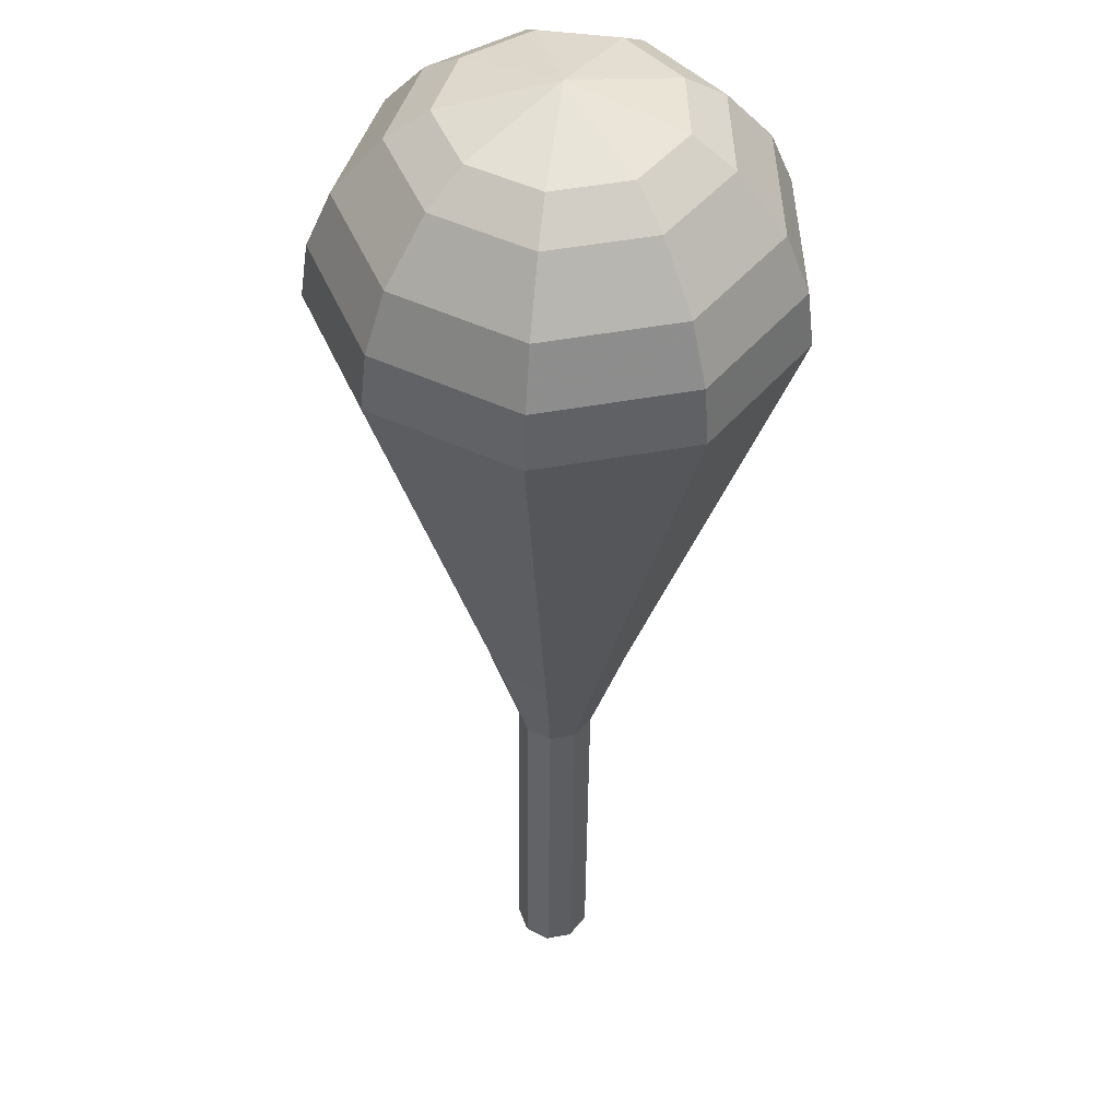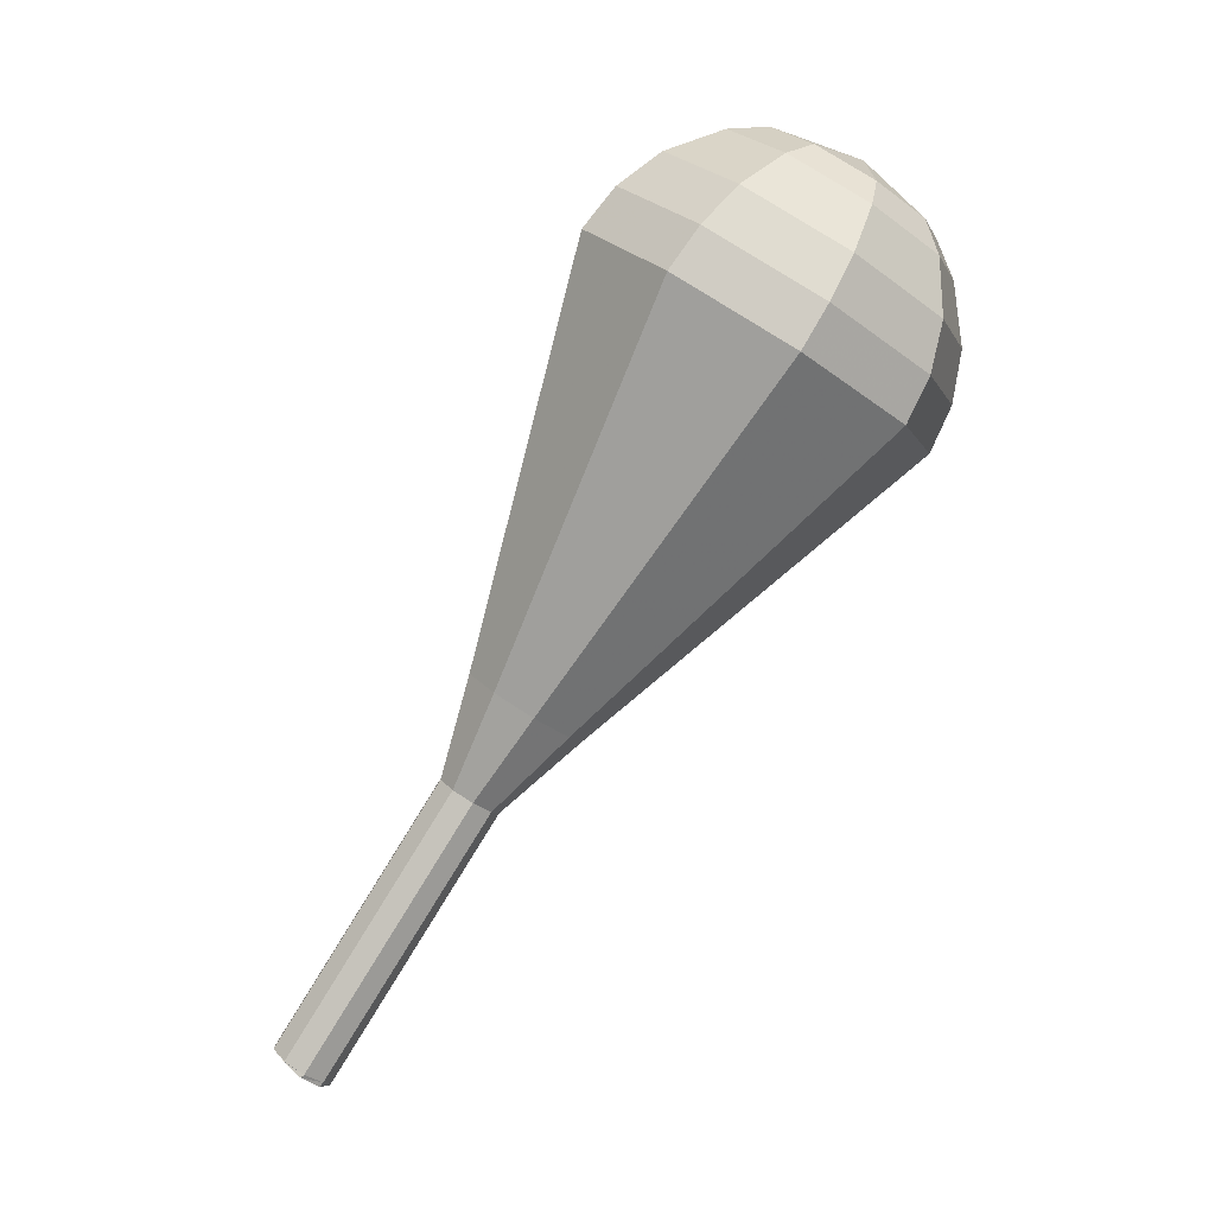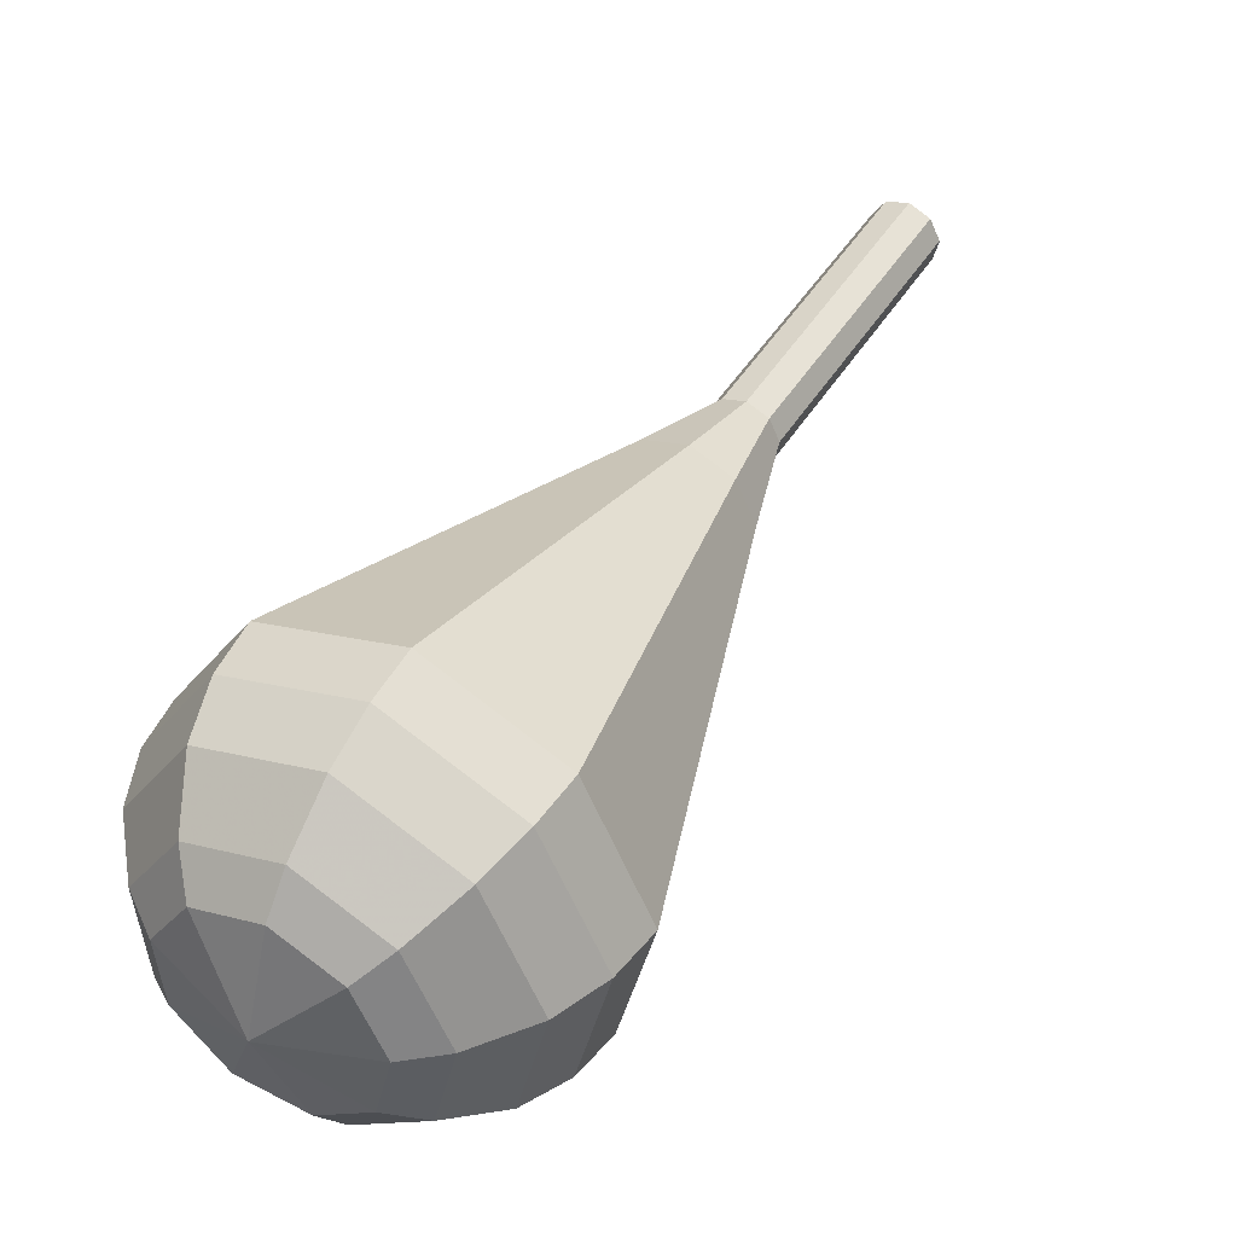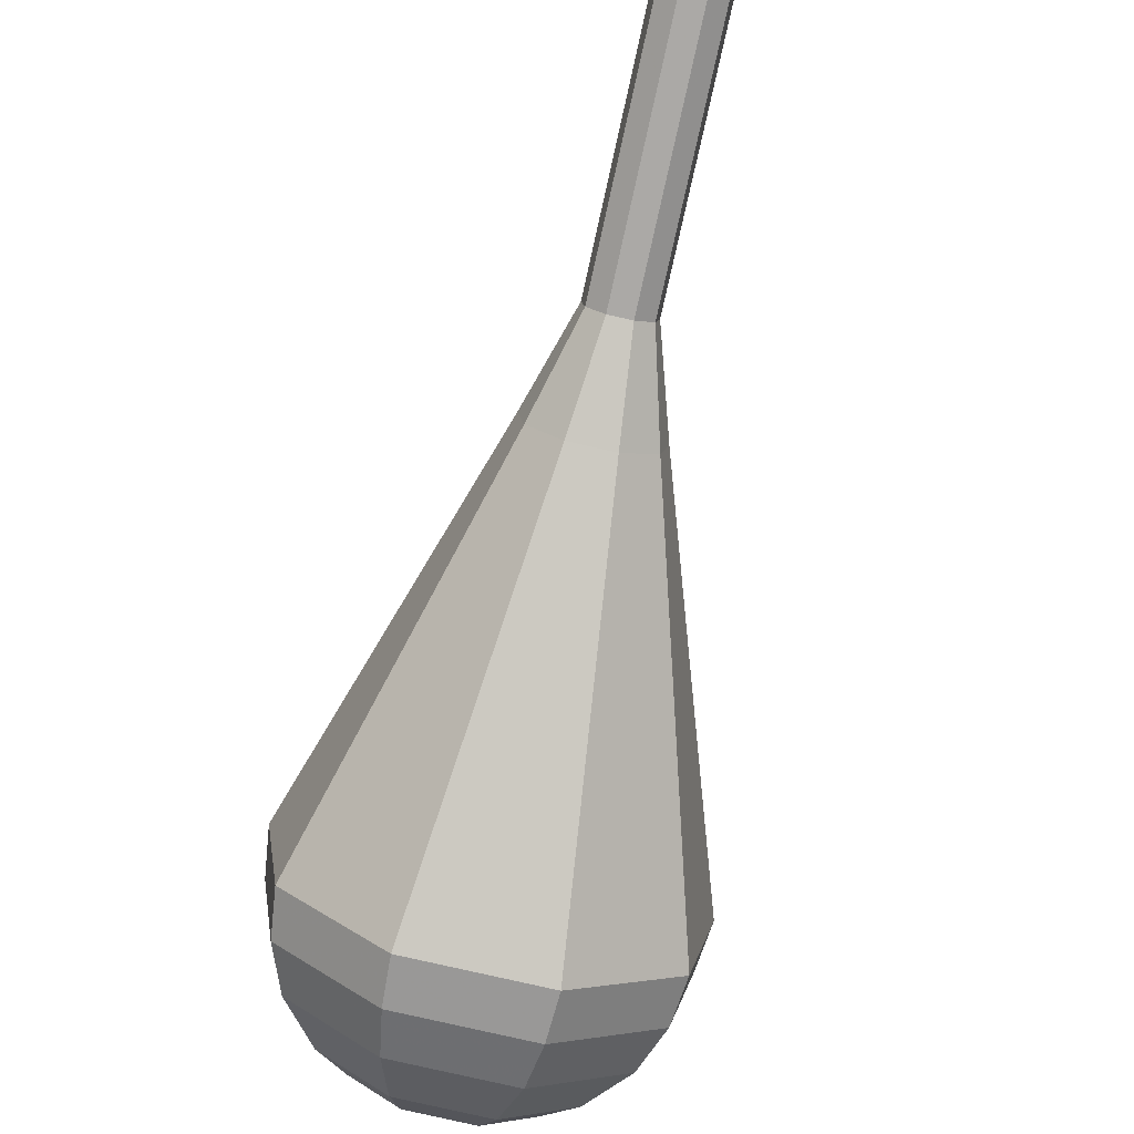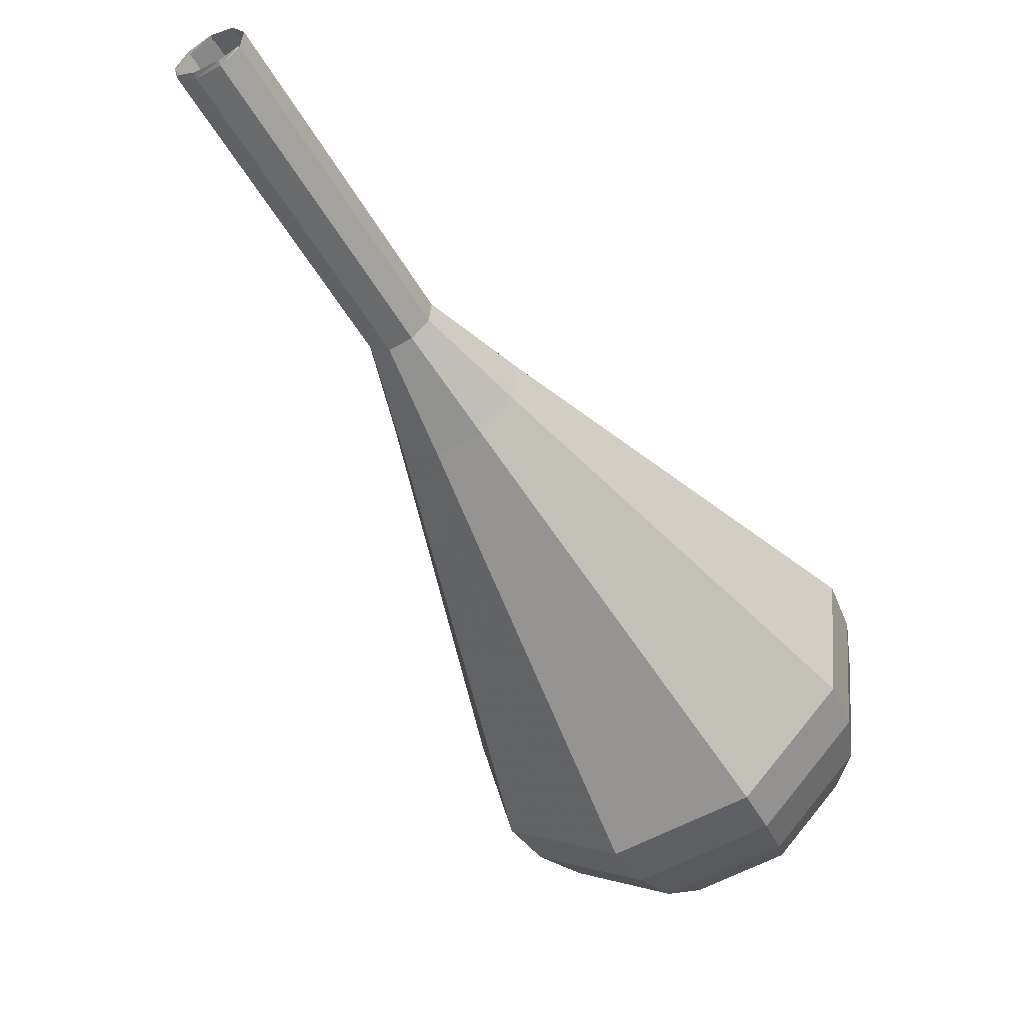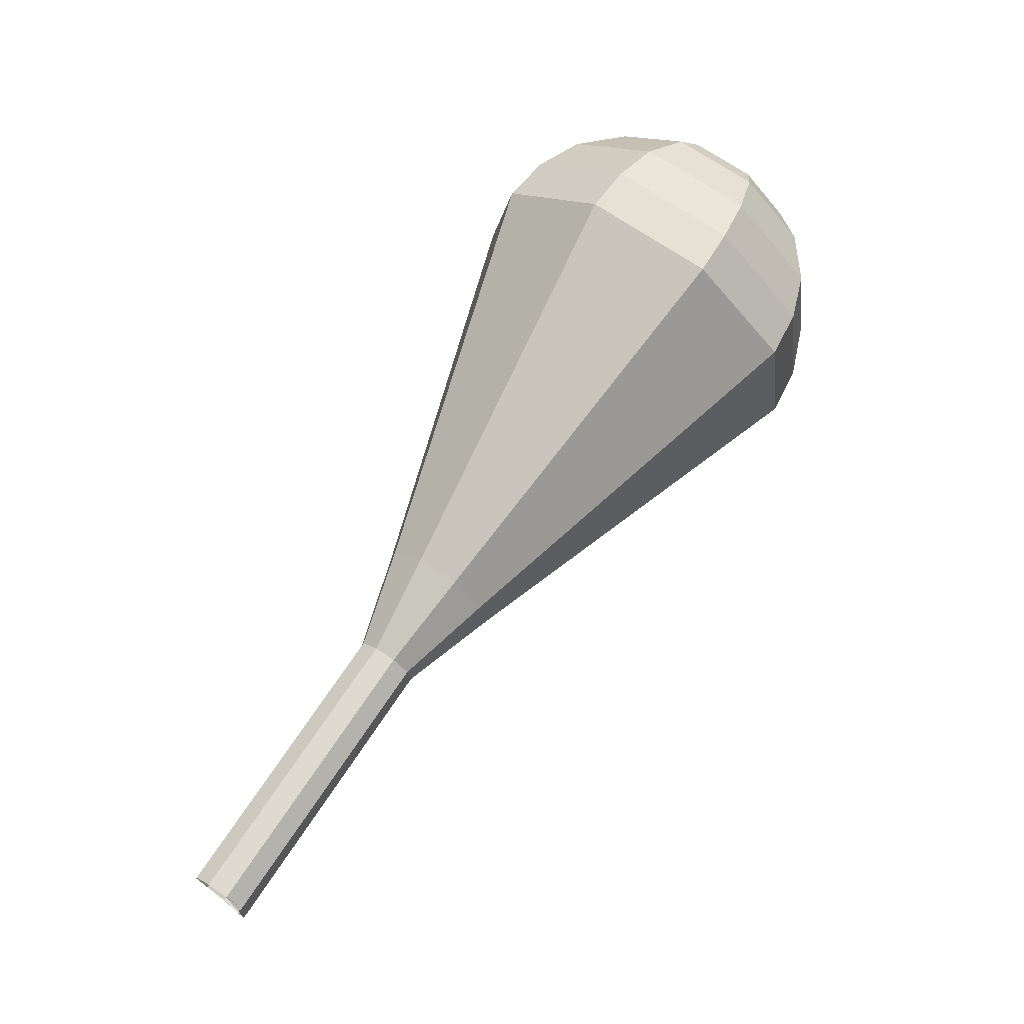
<metadata>
{"format":"obj","ext":"obj","renderer":"f3d","projection":"perspective","resolution":1024,"background":"white","views":[{"elev":-78.5,"azim":0.9,"up":"+Y"},{"elev":-13.5,"azim":-63.2,"up":"+Z"},{"elev":2.6,"azim":38.4,"up":"+Y"},{"elev":68.2,"azim":16.9,"up":"+Y"},{"elev":-9.2,"azim":-142.3,"up":"+Y"},{"elev":-7.2,"azim":-105.6,"up":"+Z"}]}
</metadata>
<code>
g tube1
v 118.1 119.6 163.2
v 118.4 119 162.7
v 119.1 118.7 162.4
v 119.9 118.8 162.5
v 120.5 119.3 162.9
v 120.5 119.9 163.5
v 119.9 120.4 164
v 119.1 120.5 164.1
v 118.4 120.2 163.8
v 118.1 119.6 163.2
v 118.1 119.6 163.2
v 118.4 118.9 162.8
v 119.1 118.6 162.5
v 120 118.8 162.6
v 120.5 119.3 163
v 120.5 120 163.5
v 119.9 120.5 163.9
v 119.1 120.6 163.9
v 118.3 120.2 163.7
v 118.1 119.6 163.2
v 118.1 117.4 166.3
v 118.5 116.7 165.9
v 119.2 116.4 165.6
v 120.1 116.6 165.7
v 120.6 117.1 166.1
v 120.6 117.8 166.6
v 120 118.3 167
v 119.1 118.4 167
v 118.4 118 166.8
v 118.1 117.4 166.3
v 118.2 115.2 169.4
v 118.6 114.5 169
v 119.3 114.2 168.7
v 120.1 114.4 168.8
v 120.7 114.9 169.2
v 120.6 115.6 169.7
v 120.1 116.1 170
v 119.2 116.2 170.1
v 118.5 115.8 169.9
v 118.2 115.2 169.4
v 118.3 113 172.5
v 118.6 112.3 172.1
v 119.4 112 171.8
v 120.2 112.2 171.9
v 120.8 112.7 172.3
v 120.7 113.4 172.8
v 120.2 113.9 173.1
v 119.3 114 173.2
v 118.6 113.6 173
v 118.3 113 172.5
v 117.2 110.7 175.6
v 117.8 109.5 174.7
v 119.3 108.8 174.2
v 120.9 109.1 174.4
v 122 110.2 175.1
v 121.9 111.6 176.1
v 120.8 112.6 176.8
v 119.2 112.7 177
v 117.7 112 176.5
v 117.2 110.7 175.6
v 114.9 106.2 181.8
v 116.1 103.7 180
v 119.1 102.4 179
v 122.4 103 179.3
v 124.5 105.2 180.8
v 124.4 108 182.8
v 122.2 110 184.3
v 118.8 110.4 184.6
v 115.9 108.9 183.7
v 114.9 106.2 181.8
v 112.5 101.7 188
v 114.4 97.85 185.2
v 118.9 95.94 183.7
v 124 96.86 184.2
v 127.1 100.2 186.5
v 127 104.4 189.5
v 123.5 107.4 191.8
v 118.5 108 192.3
v 114.1 105.7 190.8
v 112.5 101.7 188
v 112.8 100.6 189.5
v 114.6 96.9 186.8
v 119 95.04 185.4
v 123.9 95.94 185.9
v 126.9 99.16 188.1
v 126.8 103.2 191
v 123.5 106.2 193.2
v 118.6 106.7 193.7
v 114.3 104.5 192.2
v 112.8 100.6 189.5
v 113.6 99.57 191.1
v 115.2 96.23 188.6
v 119.2 94.58 187.3
v 123.5 95.37 187.8
v 126.3 98.26 189.8
v 126.1 101.9 192.3
v 123.2 104.5 194.3
v 118.8 105 194.8
v 115 103 193.5
v 113.6 99.57 191.1
v 115.2 98.55 192.6
v 116.4 96 190.7
v 119.4 94.73 189.8
v 122.7 95.34 190.1
v 124.8 97.54 191.6
v 124.7 100.3 193.6
v 122.5 102.3 195.1
v 119.1 102.7 195.4
v 116.2 101.2 194.4
v 115.2 98.55 192.6
v 116.5 98.06 193.3
v 117.4 96.19 192
v 119.6 95.26 191.3
v 122.1 95.71 191.5
v 123.6 97.32 192.6
v 123.5 99.34 194.1
v 121.9 100.8 195.2
v 119.4 101.1 195.4
v 117.3 99.99 194.7
v 116.5 98.06 193.3
v 120.2 97.66 194.1
v 120.2 97.66 194.1
v 120.2 97.66 194.1
v 120.2 97.66 194.1
v 120.2 97.66 194.1
v 120.2 97.66 194.1
v 120.2 97.66 194.1
v 120.2 97.66 194.1
v 120.2 97.66 194.1
v 120.2 97.66 194.1
f 1 2 12
f 12 11 1
f 2 3 13
f 13 12 2
f 3 4 14
f 14 13 3
f 4 5 15
f 15 14 4
f 5 6 16
f 16 15 5
f 6 7 17
f 17 16 6
f 7 8 18
f 18 17 7
f 8 9 19
f 19 18 8
f 9 10 20
f 20 19 9
f 11 12 22
f 22 21 11
f 12 13 23
f 23 22 12
f 13 14 24
f 24 23 13
f 14 15 25
f 25 24 14
f 15 16 26
f 26 25 15
f 16 17 27
f 27 26 16
f 17 18 28
f 28 27 17
f 18 19 29
f 29 28 18
f 19 20 30
f 30 29 19
f 21 22 32
f 32 31 21
f 22 23 33
f 33 32 22
f 23 24 34
f 34 33 23
f 24 25 35
f 35 34 24
f 25 26 36
f 36 35 25
f 26 27 37
f 37 36 26
f 27 28 38
f 38 37 27
f 28 29 39
f 39 38 28
f 29 30 40
f 40 39 29
f 31 32 42
f 42 41 31
f 32 33 43
f 43 42 32
f 33 34 44
f 44 43 33
f 34 35 45
f 45 44 34
f 35 36 46
f 46 45 35
f 36 37 47
f 47 46 36
f 37 38 48
f 48 47 37
f 38 39 49
f 49 48 38
f 39 40 50
f 50 49 39
f 41 42 52
f 52 51 41
f 42 43 53
f 53 52 42
f 43 44 54
f 54 53 43
f 44 45 55
f 55 54 44
f 45 46 56
f 56 55 45
f 46 47 57
f 57 56 46
f 47 48 58
f 58 57 47
f 48 49 59
f 59 58 48
f 49 50 60
f 60 59 49
f 51 52 62
f 62 61 51
f 52 53 63
f 63 62 52
f 53 54 64
f 64 63 53
f 54 55 65
f 65 64 54
f 55 56 66
f 66 65 55
f 56 57 67
f 67 66 56
f 57 58 68
f 68 67 57
f 58 59 69
f 69 68 58
f 59 60 70
f 70 69 59
f 61 62 72
f 72 71 61
f 62 63 73
f 73 72 62
f 63 64 74
f 74 73 63
f 64 65 75
f 75 74 64
f 65 66 76
f 76 75 65
f 66 67 77
f 77 76 66
f 67 68 78
f 78 77 67
f 68 69 79
f 79 78 68
f 69 70 80
f 80 79 69
f 71 72 82
f 82 81 71
f 72 73 83
f 83 82 72
f 73 74 84
f 84 83 73
f 74 75 85
f 85 84 74
f 75 76 86
f 86 85 75
f 76 77 87
f 87 86 76
f 77 78 88
f 88 87 77
f 78 79 89
f 89 88 78
f 79 80 90
f 90 89 79
f 81 82 92
f 92 91 81
f 82 83 93
f 93 92 82
f 83 84 94
f 94 93 83
f 84 85 95
f 95 94 84
f 85 86 96
f 96 95 85
f 86 87 97
f 97 96 86
f 87 88 98
f 98 97 87
f 88 89 99
f 99 98 88
f 89 90 100
f 100 99 89
f 91 92 102
f 102 101 91
f 92 93 103
f 103 102 92
f 93 94 104
f 104 103 93
f 94 95 105
f 105 104 94
f 95 96 106
f 106 105 95
f 96 97 107
f 107 106 96
f 97 98 108
f 108 107 97
f 98 99 109
f 109 108 98
f 99 100 110
f 110 109 99
f 101 102 112
f 112 111 101
f 102 103 113
f 113 112 102
f 103 104 114
f 114 113 103
f 104 105 115
f 115 114 104
f 105 106 116
f 116 115 105
f 106 107 117
f 117 116 106
f 107 108 118
f 118 117 107
f 108 109 119
f 119 118 108
f 109 110 120
f 120 119 109
f 111 112 122
f 122 121 111
f 112 113 123
f 123 122 112
f 113 114 124
f 124 123 113
f 114 115 125
f 125 124 114
f 115 116 126
f 126 125 115
f 116 117 127
f 127 126 116
f 117 118 128
f 128 127 117
f 118 119 129
f 129 128 118
f 119 120 130
f 130 129 119
g

</code>
